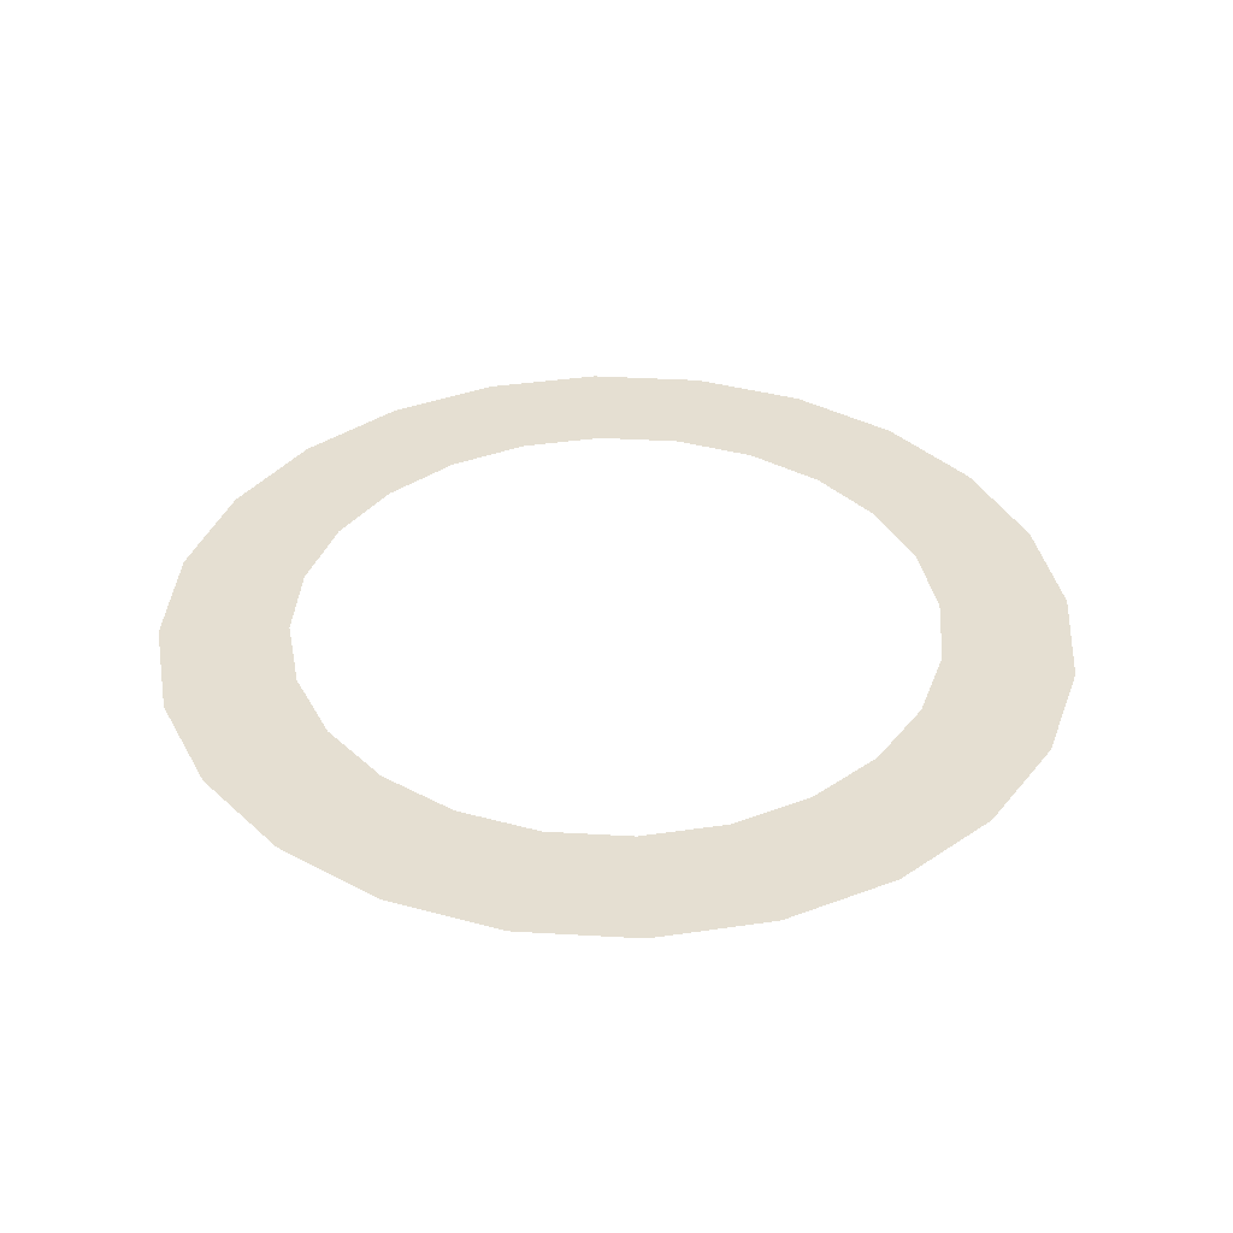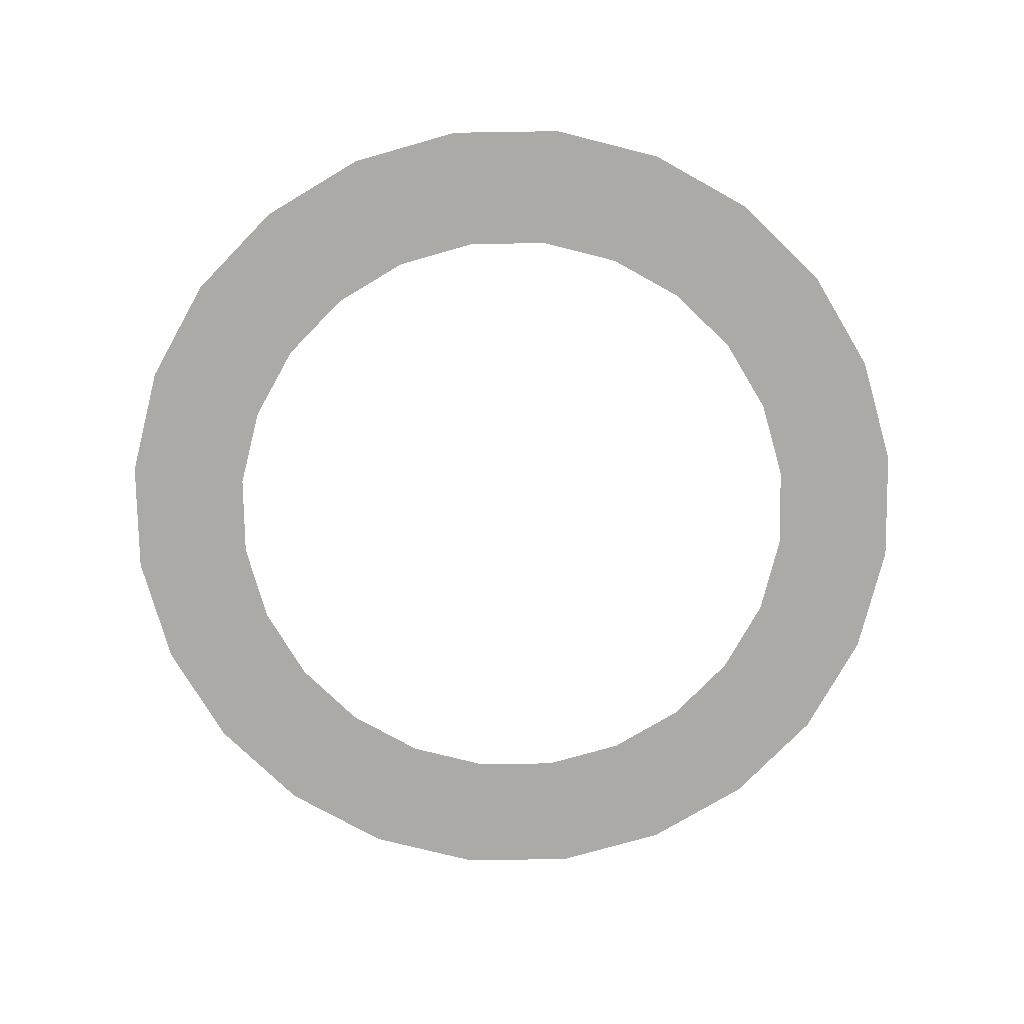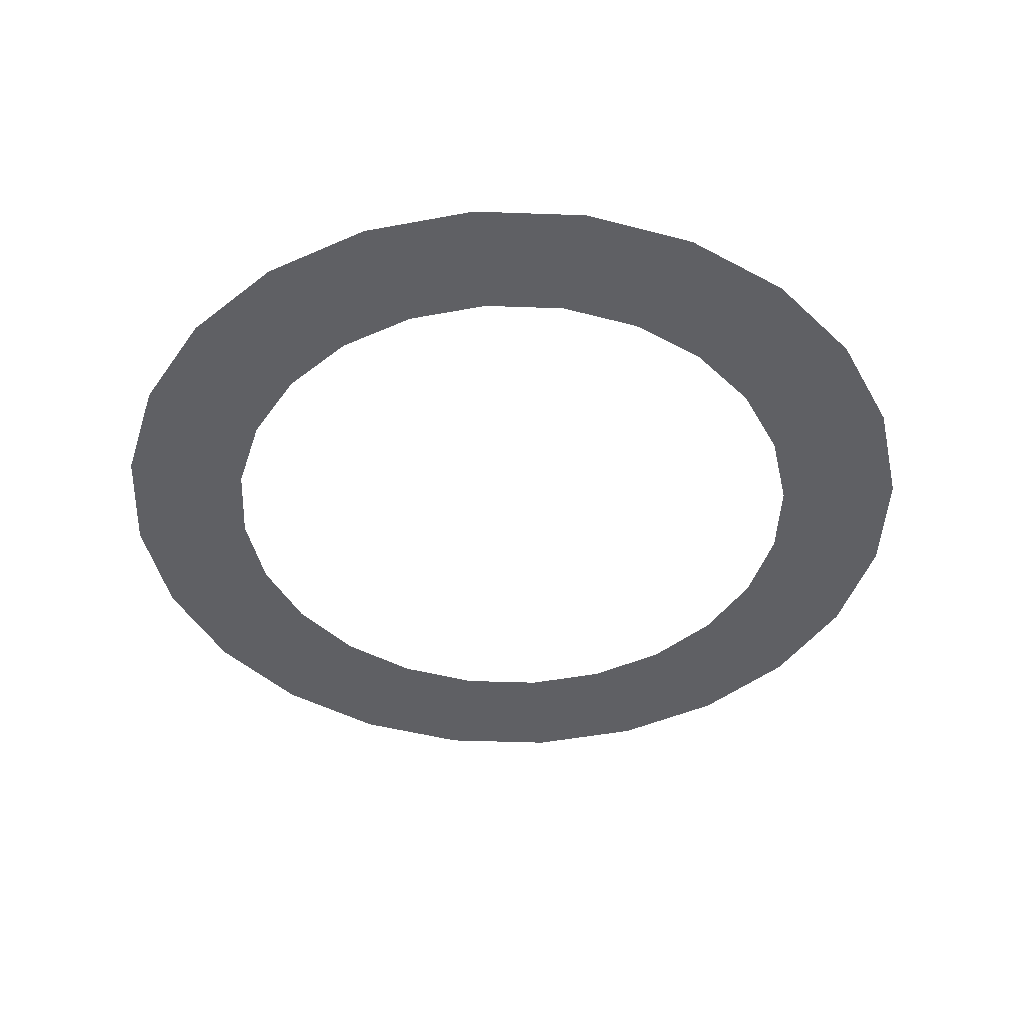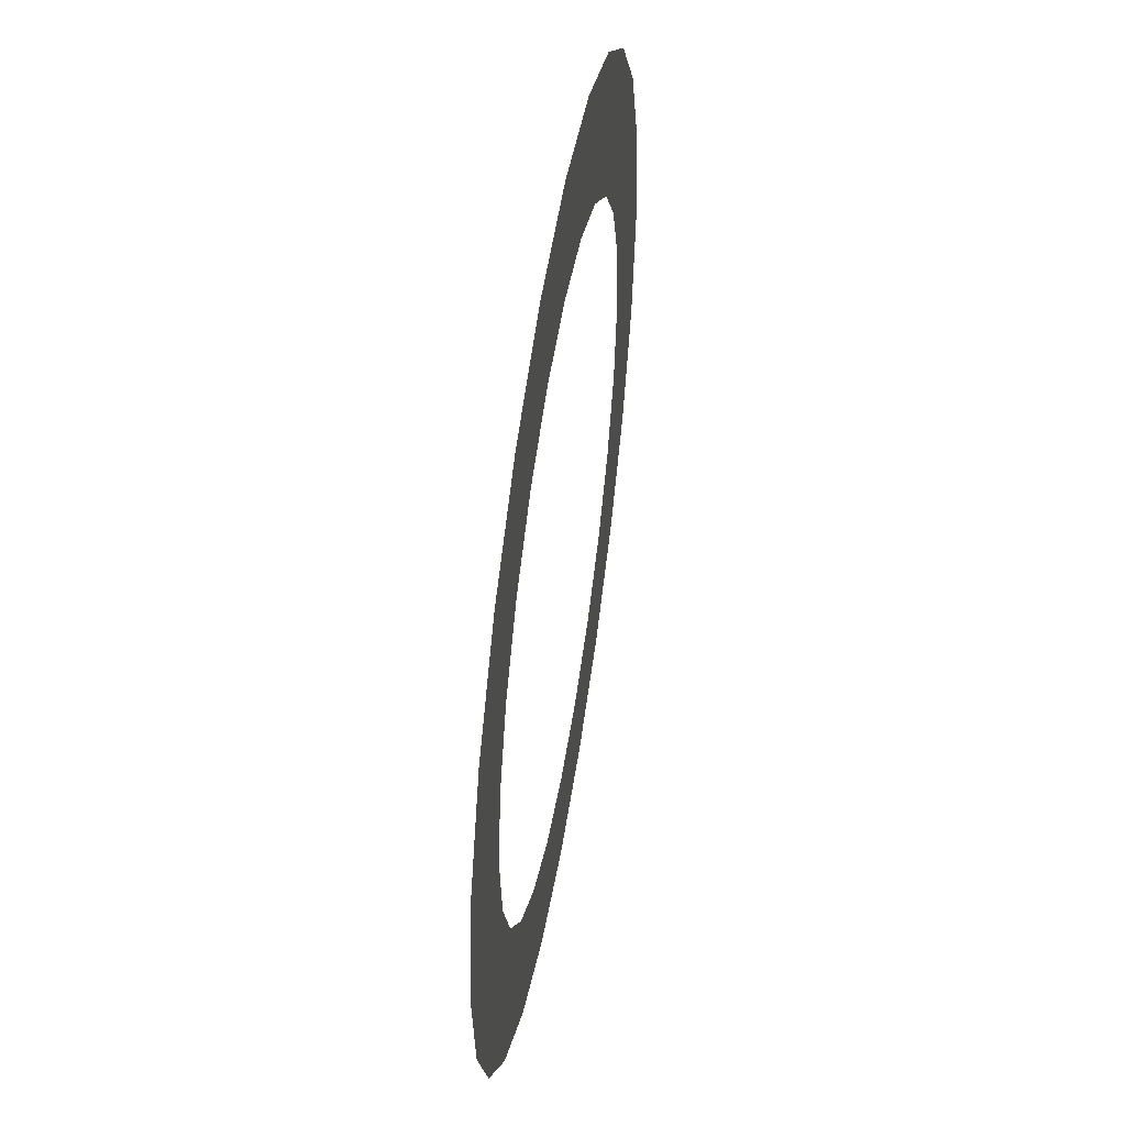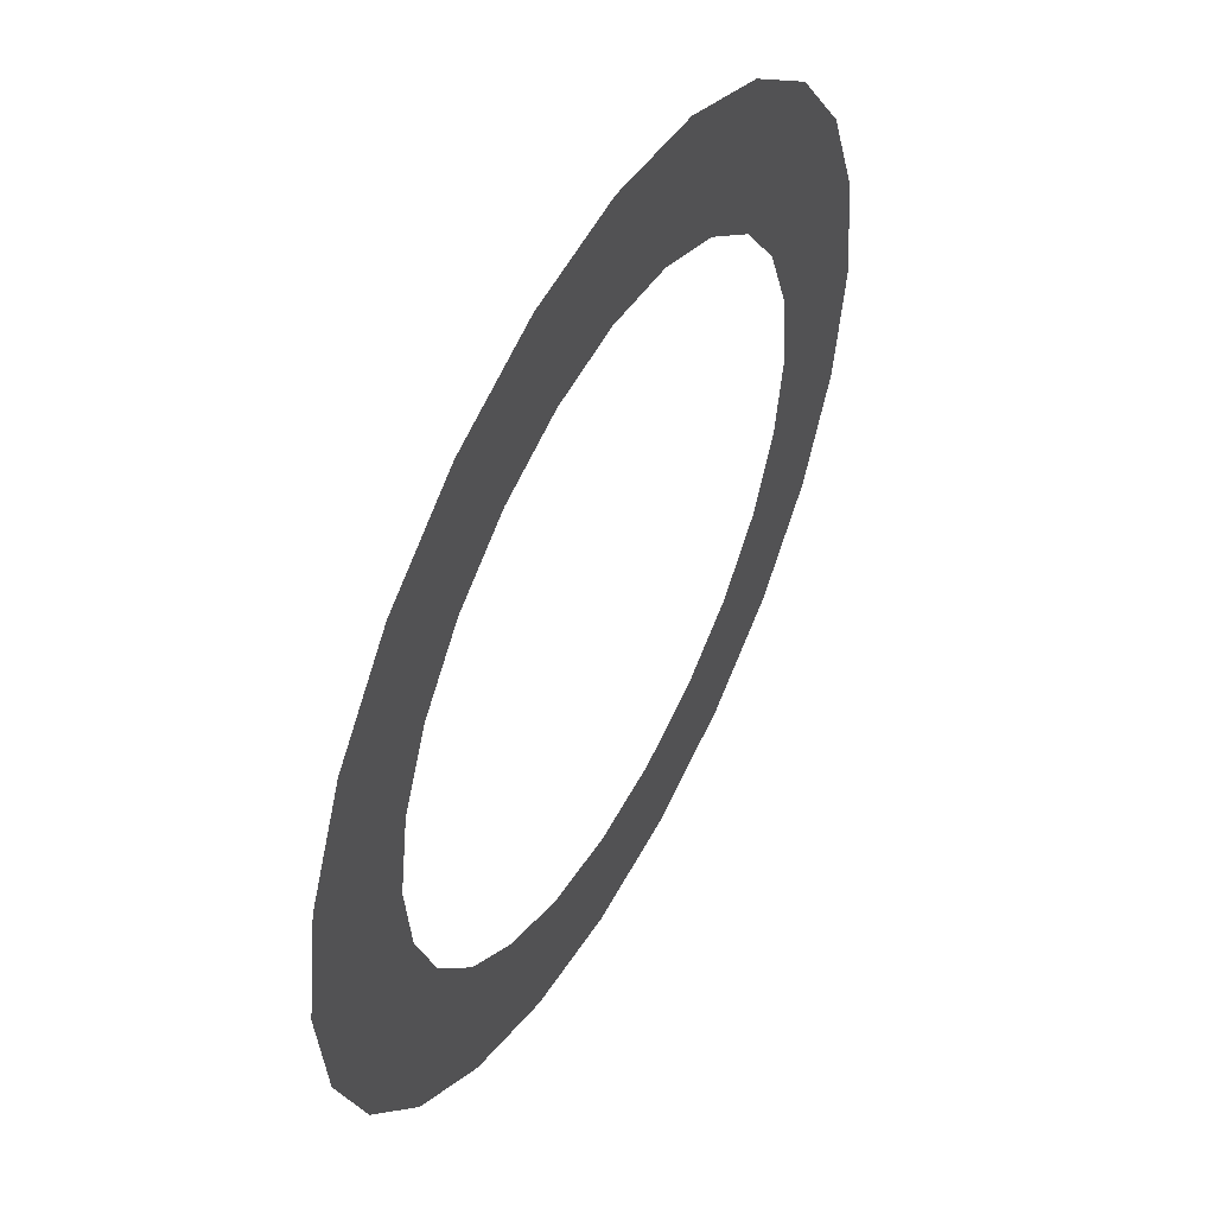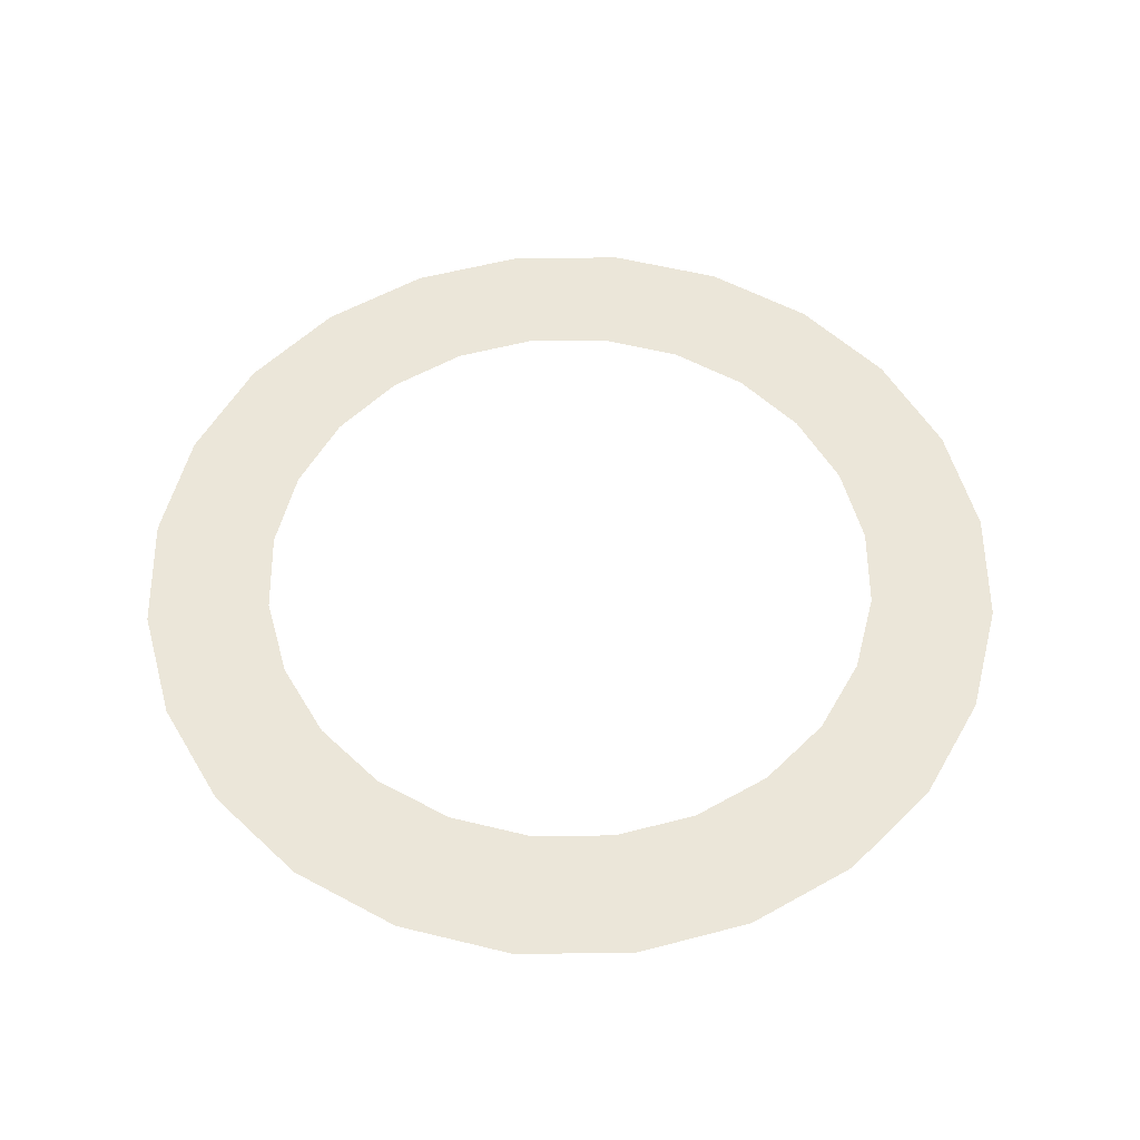
<metadata>
{"format":"obj","ext":"obj","renderer":"f3d","projection":"perspective","resolution":1024,"background":"white","views":[{"elev":37.3,"azim":13.3,"up":"+Y"},{"elev":-75.8,"azim":114.9,"up":"+Y"},{"elev":-43.9,"azim":-53.4,"up":"+Y"},{"elev":51.5,"azim":-80.8,"up":"+Z"},{"elev":51.4,"azim":-61.3,"up":"+Z"},{"elev":55.6,"azim":158.5,"up":"+Y"}]}
</metadata>
<code>
o 3dw.47c68395a5775e10d9deb3f829cc2475/Model/Component_18_1/Component_18/mesh1/mesh1-geometry/material_5/component_11#mesh1-geometry
v -0.1781 0.7261 -0.3225
v -0.1992 0.7261 -0.322
v -0.1887 0.7261 -0.3236
v -0.1992 0.7261 -0.322
v -0.1682 0.7261 -0.3187
v -0.209 0.7261 -0.3176
v -0.209 0.7261 -0.3176
v -0.1884 0.7261 -0.312
v -0.2172 0.7261 -0.3109
v -0.2172 0.7261 -0.3109
v -0.2029 0.7261 -0.3077
v -0.2235 0.7261 -0.3023
v -0.2235 0.7261 -0.3023
v -0.2133 0.7261 -0.2968
v -0.2273 0.7261 -0.2924
v -0.2273 0.7261 -0.2924
v -0.216 0.7261 -0.2897
v -0.2284 0.7261 -0.2818
v -0.1992 0.7261 -0.322
v -0.1781 0.7261 -0.3225
v -0.1682 0.7261 -0.3187
v -0.209 0.7261 -0.3176
v -0.1682 0.7261 -0.3187
v -0.1596 0.7261 -0.3125
v -0.209 0.7261 -0.3176
v -0.1596 0.7261 -0.3125
v -0.1884 0.7261 -0.312
v -0.2172 0.7261 -0.3109
v -0.1884 0.7261 -0.312
v -0.1959 0.7261 -0.3108
v -0.2172 0.7261 -0.3109
v -0.1959 0.7261 -0.3108
v -0.2029 0.7261 -0.3077
v -0.2235 0.7261 -0.3023
v -0.2029 0.7261 -0.3077
v -0.2088 0.7261 -0.3029
v -0.2235 0.7261 -0.3023
v -0.2088 0.7261 -0.3029
v -0.2133 0.7261 -0.2968
v -0.2273 0.7261 -0.2924
v -0.2133 0.7261 -0.2968
v -0.216 0.7261 -0.2897
v -0.2284 0.7261 -0.2818
v -0.216 0.7261 -0.2897
v -0.2168 0.7261 -0.2821
v -0.2284 0.7261 -0.2818
v -0.2156 0.7261 -0.2746
v -0.2268 0.7261 -0.2713
v -0.2268 0.7261 -0.2713
v -0.2125 0.7261 -0.2676
v -0.2224 0.7261 -0.2615
v -0.2224 0.7261 -0.2615
v -0.2016 0.7261 -0.2572
v -0.2157 0.7261 -0.2533
v -0.2157 0.7261 -0.2533
v -0.1663 0.7261 -0.2481
v -0.2071 0.7261 -0.247
v -0.2071 0.7261 -0.247
v -0.1761 0.7261 -0.2437
v -0.1972 0.7261 -0.2432
v -0.1972 0.7261 -0.2432
v -0.1761 0.7261 -0.2437
v -0.1866 0.7261 -0.2421
v -0.1596 0.7261 -0.3125
v -0.1808 0.7261 -0.3112
v -0.1884 0.7261 -0.312
v -0.2284 0.7261 -0.2818
v -0.2168 0.7261 -0.2821
v -0.2156 0.7261 -0.2746
v -0.2268 0.7261 -0.2713
v -0.2156 0.7261 -0.2746
v -0.2125 0.7261 -0.2676
v -0.2224 0.7261 -0.2615
v -0.2125 0.7261 -0.2676
v -0.2077 0.7261 -0.2617
v -0.2224 0.7261 -0.2615
v -0.2077 0.7261 -0.2617
v -0.2016 0.7261 -0.2572
v -0.2157 0.7261 -0.2533
v -0.2016 0.7261 -0.2572
v -0.1945 0.7261 -0.2545
v -0.1869 0.7261 -0.2537
v -0.1663 0.7261 -0.2481
v -0.2157 0.7261 -0.2533
v -0.2071 0.7261 -0.247
v -0.1663 0.7261 -0.2481
v -0.1761 0.7261 -0.2437
v -0.1808 0.7261 -0.3112
v -0.1596 0.7261 -0.3125
v -0.1529 0.7261 -0.3042
v -0.2157 0.7261 -0.2533
v -0.1945 0.7261 -0.2545
v -0.1869 0.7261 -0.2537
v -0.1794 0.7261 -0.2549
v -0.1663 0.7261 -0.2481
v -0.1869 0.7261 -0.2537
v -0.1794 0.7261 -0.2549
v -0.158 0.7261 -0.2548
v -0.1663 0.7261 -0.2481
v -0.1808 0.7261 -0.3112
v -0.1529 0.7261 -0.3042
v -0.1737 0.7261 -0.3085
v -0.1724 0.7261 -0.258
v -0.158 0.7261 -0.2548
v -0.1794 0.7261 -0.2549
v -0.1665 0.7261 -0.2628
v -0.1518 0.7261 -0.2634
v -0.158 0.7261 -0.2548
v -0.1676 0.7261 -0.304
v -0.1529 0.7261 -0.3042
v -0.1485 0.7261 -0.2944
v -0.1597 0.7261 -0.2911
v -0.1485 0.7261 -0.2944
v -0.1469 0.7261 -0.2839
v -0.1737 0.7261 -0.3085
v -0.1529 0.7261 -0.3042
v -0.1676 0.7261 -0.304
v -0.1665 0.7261 -0.2628
v -0.158 0.7261 -0.2548
v -0.1724 0.7261 -0.258
v -0.162 0.7261 -0.2689
v -0.1518 0.7261 -0.2634
v -0.1665 0.7261 -0.2628
v -0.1585 0.7261 -0.2836
v -0.1469 0.7261 -0.2839
v -0.148 0.7261 -0.2733
v -0.1676 0.7261 -0.304
v -0.1485 0.7261 -0.2944
v -0.1628 0.7261 -0.2981
v -0.1628 0.7261 -0.2981
v -0.1485 0.7261 -0.2944
v -0.1597 0.7261 -0.2911
v -0.1597 0.7261 -0.2911
v -0.1469 0.7261 -0.2839
v -0.1585 0.7261 -0.2836
v -0.162 0.7261 -0.2689
v -0.148 0.7261 -0.2733
v -0.1518 0.7261 -0.2634
v -0.1585 0.7261 -0.2836
v -0.148 0.7261 -0.2733
v -0.1593 0.7261 -0.276
v -0.1593 0.7261 -0.276
v -0.148 0.7261 -0.2733
v -0.162 0.7261 -0.2689
v -0.1887 0.7261 -0.3236
v -0.1992 0.7261 -0.322
v -0.1781 0.7261 -0.3225
v -0.209 0.7261 -0.3176
v -0.1682 0.7261 -0.3187
v -0.1992 0.7261 -0.322
v -0.2172 0.7261 -0.3109
v -0.1884 0.7261 -0.312
v -0.209 0.7261 -0.3176
v -0.2235 0.7261 -0.3023
v -0.2029 0.7261 -0.3077
v -0.2172 0.7261 -0.3109
v -0.2273 0.7261 -0.2924
v -0.2133 0.7261 -0.2968
v -0.2235 0.7261 -0.3023
v -0.2284 0.7261 -0.2818
v -0.216 0.7261 -0.2897
v -0.2273 0.7261 -0.2924
v -0.1682 0.7261 -0.3187
v -0.1781 0.7261 -0.3225
v -0.1992 0.7261 -0.322
v -0.1596 0.7261 -0.3125
v -0.1682 0.7261 -0.3187
v -0.209 0.7261 -0.3176
v -0.1884 0.7261 -0.312
v -0.1596 0.7261 -0.3125
v -0.209 0.7261 -0.3176
v -0.1959 0.7261 -0.3108
v -0.1884 0.7261 -0.312
v -0.2172 0.7261 -0.3109
v -0.2029 0.7261 -0.3077
v -0.1959 0.7261 -0.3108
v -0.2172 0.7261 -0.3109
v -0.2088 0.7261 -0.3029
v -0.2029 0.7261 -0.3077
v -0.2235 0.7261 -0.3023
v -0.2133 0.7261 -0.2968
v -0.2088 0.7261 -0.3029
v -0.2235 0.7261 -0.3023
v -0.216 0.7261 -0.2897
v -0.2133 0.7261 -0.2968
v -0.2273 0.7261 -0.2924
v -0.2168 0.7261 -0.2821
v -0.216 0.7261 -0.2897
v -0.2284 0.7261 -0.2818
v -0.2268 0.7261 -0.2713
v -0.2156 0.7261 -0.2746
v -0.2284 0.7261 -0.2818
v -0.2224 0.7261 -0.2615
v -0.2125 0.7261 -0.2676
v -0.2268 0.7261 -0.2713
v -0.2157 0.7261 -0.2533
v -0.2016 0.7261 -0.2572
v -0.2224 0.7261 -0.2615
v -0.2071 0.7261 -0.247
v -0.1663 0.7261 -0.2481
v -0.2157 0.7261 -0.2533
v -0.1972 0.7261 -0.2432
v -0.1761 0.7261 -0.2437
v -0.2071 0.7261 -0.247
v -0.1866 0.7261 -0.2421
v -0.1761 0.7261 -0.2437
v -0.1972 0.7261 -0.2432
v -0.1884 0.7261 -0.312
v -0.1808 0.7261 -0.3112
v -0.1596 0.7261 -0.3125
v -0.2156 0.7261 -0.2746
v -0.2168 0.7261 -0.2821
v -0.2284 0.7261 -0.2818
v -0.2125 0.7261 -0.2676
v -0.2156 0.7261 -0.2746
v -0.2268 0.7261 -0.2713
v -0.2077 0.7261 -0.2617
v -0.2125 0.7261 -0.2676
v -0.2224 0.7261 -0.2615
v -0.2016 0.7261 -0.2572
v -0.2077 0.7261 -0.2617
v -0.2224 0.7261 -0.2615
v -0.1945 0.7261 -0.2545
v -0.2016 0.7261 -0.2572
v -0.2157 0.7261 -0.2533
v -0.2157 0.7261 -0.2533
v -0.1663 0.7261 -0.2481
v -0.1869 0.7261 -0.2537
v -0.1761 0.7261 -0.2437
v -0.1663 0.7261 -0.2481
v -0.2071 0.7261 -0.247
v -0.1529 0.7261 -0.3042
v -0.1596 0.7261 -0.3125
v -0.1808 0.7261 -0.3112
v -0.1869 0.7261 -0.2537
v -0.1945 0.7261 -0.2545
v -0.2157 0.7261 -0.2533
v -0.1869 0.7261 -0.2537
v -0.1663 0.7261 -0.2481
v -0.1794 0.7261 -0.2549
v -0.1663 0.7261 -0.2481
v -0.158 0.7261 -0.2548
v -0.1794 0.7261 -0.2549
v -0.1737 0.7261 -0.3085
v -0.1529 0.7261 -0.3042
v -0.1808 0.7261 -0.3112
v -0.1794 0.7261 -0.2549
v -0.158 0.7261 -0.2548
v -0.1724 0.7261 -0.258
v -0.158 0.7261 -0.2548
v -0.1518 0.7261 -0.2634
v -0.1665 0.7261 -0.2628
v -0.1485 0.7261 -0.2944
v -0.1529 0.7261 -0.3042
v -0.1676 0.7261 -0.304
v -0.1469 0.7261 -0.2839
v -0.1485 0.7261 -0.2944
v -0.1597 0.7261 -0.2911
v -0.1676 0.7261 -0.304
v -0.1529 0.7261 -0.3042
v -0.1737 0.7261 -0.3085
v -0.1724 0.7261 -0.258
v -0.158 0.7261 -0.2548
v -0.1665 0.7261 -0.2628
v -0.1665 0.7261 -0.2628
v -0.1518 0.7261 -0.2634
v -0.162 0.7261 -0.2689
v -0.148 0.7261 -0.2733
v -0.1469 0.7261 -0.2839
v -0.1585 0.7261 -0.2836
v -0.1628 0.7261 -0.2981
v -0.1485 0.7261 -0.2944
v -0.1676 0.7261 -0.304
v -0.1597 0.7261 -0.2911
v -0.1485 0.7261 -0.2944
v -0.1628 0.7261 -0.2981
v -0.1585 0.7261 -0.2836
v -0.1469 0.7261 -0.2839
v -0.1597 0.7261 -0.2911
v -0.1518 0.7261 -0.2634
v -0.148 0.7261 -0.2733
v -0.162 0.7261 -0.2689
v -0.1593 0.7261 -0.276
v -0.148 0.7261 -0.2733
v -0.1585 0.7261 -0.2836
v -0.162 0.7261 -0.2689
v -0.148 0.7261 -0.2733
v -0.1593 0.7261 -0.276
f 1 2 3
f 4 5 6
f 7 8 9
f 10 11 12
f 13 14 15
f 16 17 18
f 19 20 21
f 22 23 24
f 25 26 27
f 28 29 30
f 31 32 33
f 34 35 36
f 37 38 39
f 40 41 42
f 43 44 45
f 46 47 48
f 49 50 51
f 52 53 54
f 55 56 57
f 58 59 60
f 61 62 63
f 64 65 66
f 67 68 69
f 70 71 72
f 73 74 75
f 76 77 78
f 79 80 81
f 82 83 84
f 85 86 87
f 88 89 90
f 91 92 93
f 94 95 96
f 97 98 99
f 100 101 102
f 103 104 105
f 106 107 108
f 109 110 111
f 112 113 114
f 115 116 117
f 118 119 120
f 121 122 123
f 124 125 126
f 127 128 129
f 130 131 132
f 133 134 135
f 136 137 138
f 139 140 141
f 142 143 144
f 145 146 147
f 148 149 150
f 151 152 153
f 154 155 156
f 157 158 159
f 160 161 162
f 163 164 165
f 166 167 168
f 169 170 171
f 172 173 174
f 175 176 177
f 178 179 180
f 181 182 183
f 184 185 186
f 187 188 189
f 190 191 192
f 193 194 195
f 196 197 198
f 199 200 201
f 202 203 204
f 205 206 207
f 208 209 210
f 211 212 213
f 214 215 216
f 217 218 219
f 220 221 222
f 223 224 225
f 226 227 228
f 229 230 231
f 232 233 234
f 235 236 237
f 238 239 240
f 241 242 243
f 244 245 246
f 247 248 249
f 250 251 252
f 253 254 255
f 256 257 258
f 259 260 261
f 262 263 264
f 265 266 267
f 268 269 270
f 271 272 273
f 274 275 276
f 277 278 279
f 280 281 282
f 283 284 285
f 286 287 288

</code>
